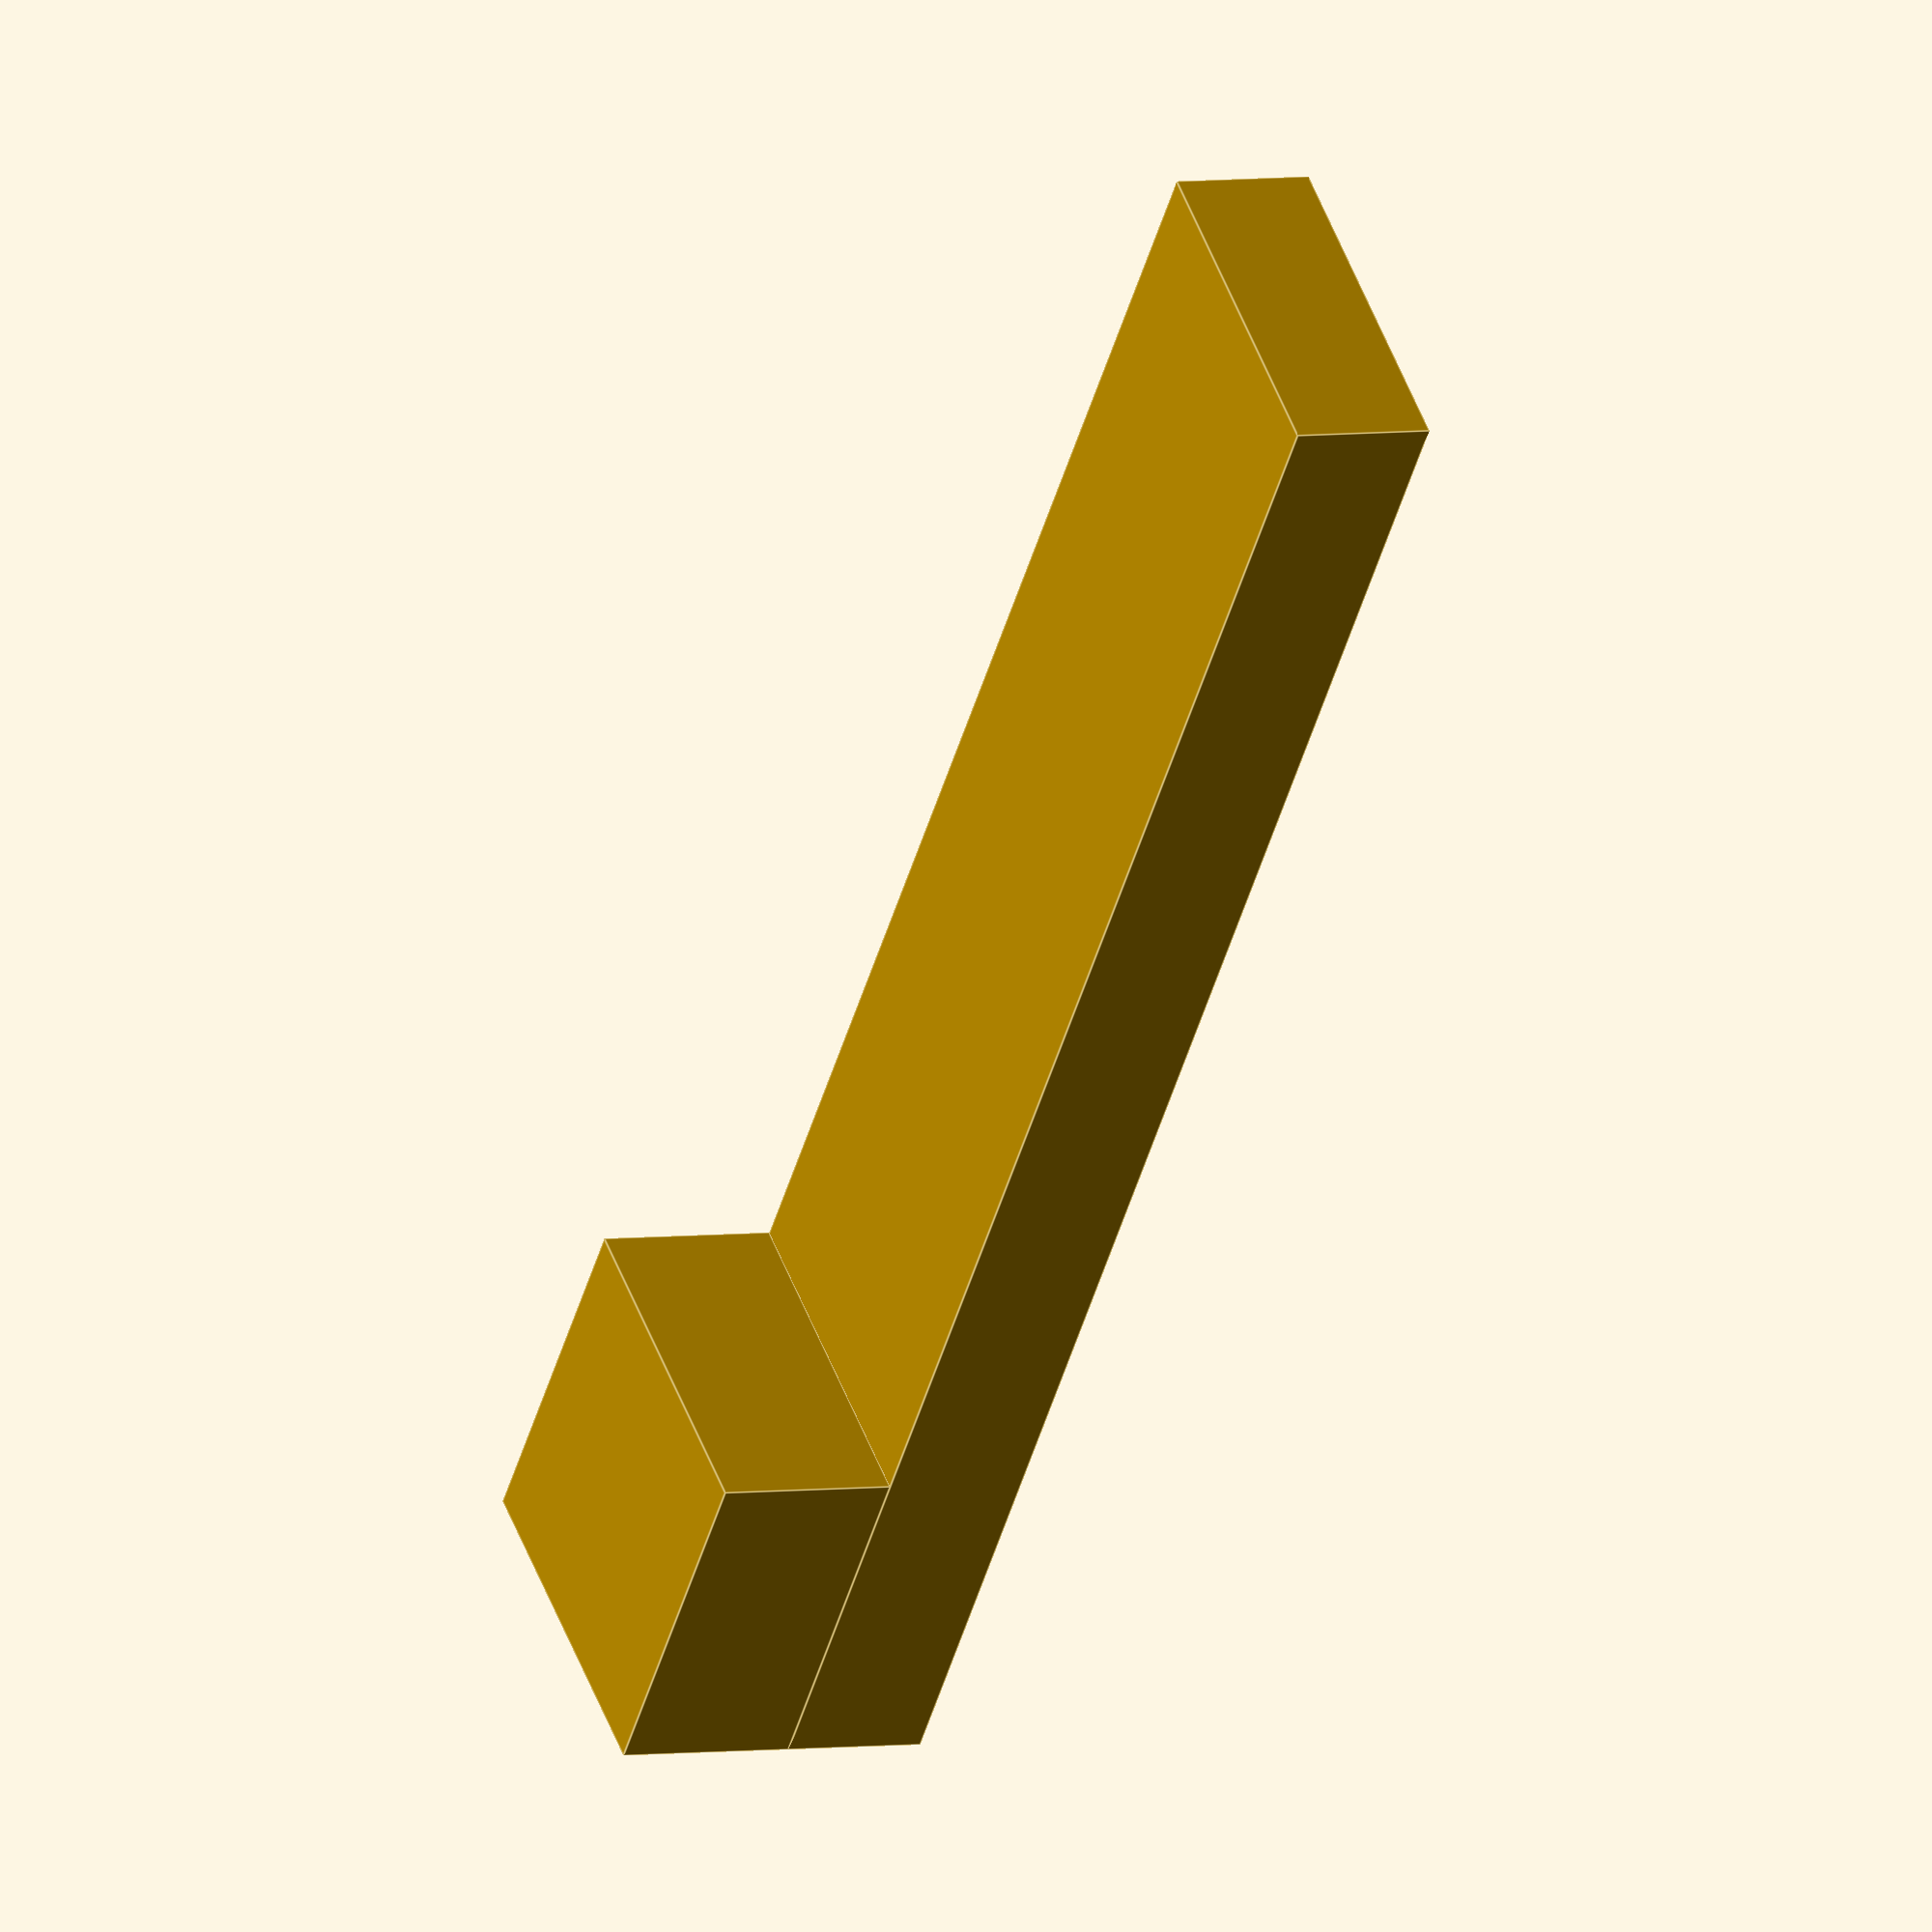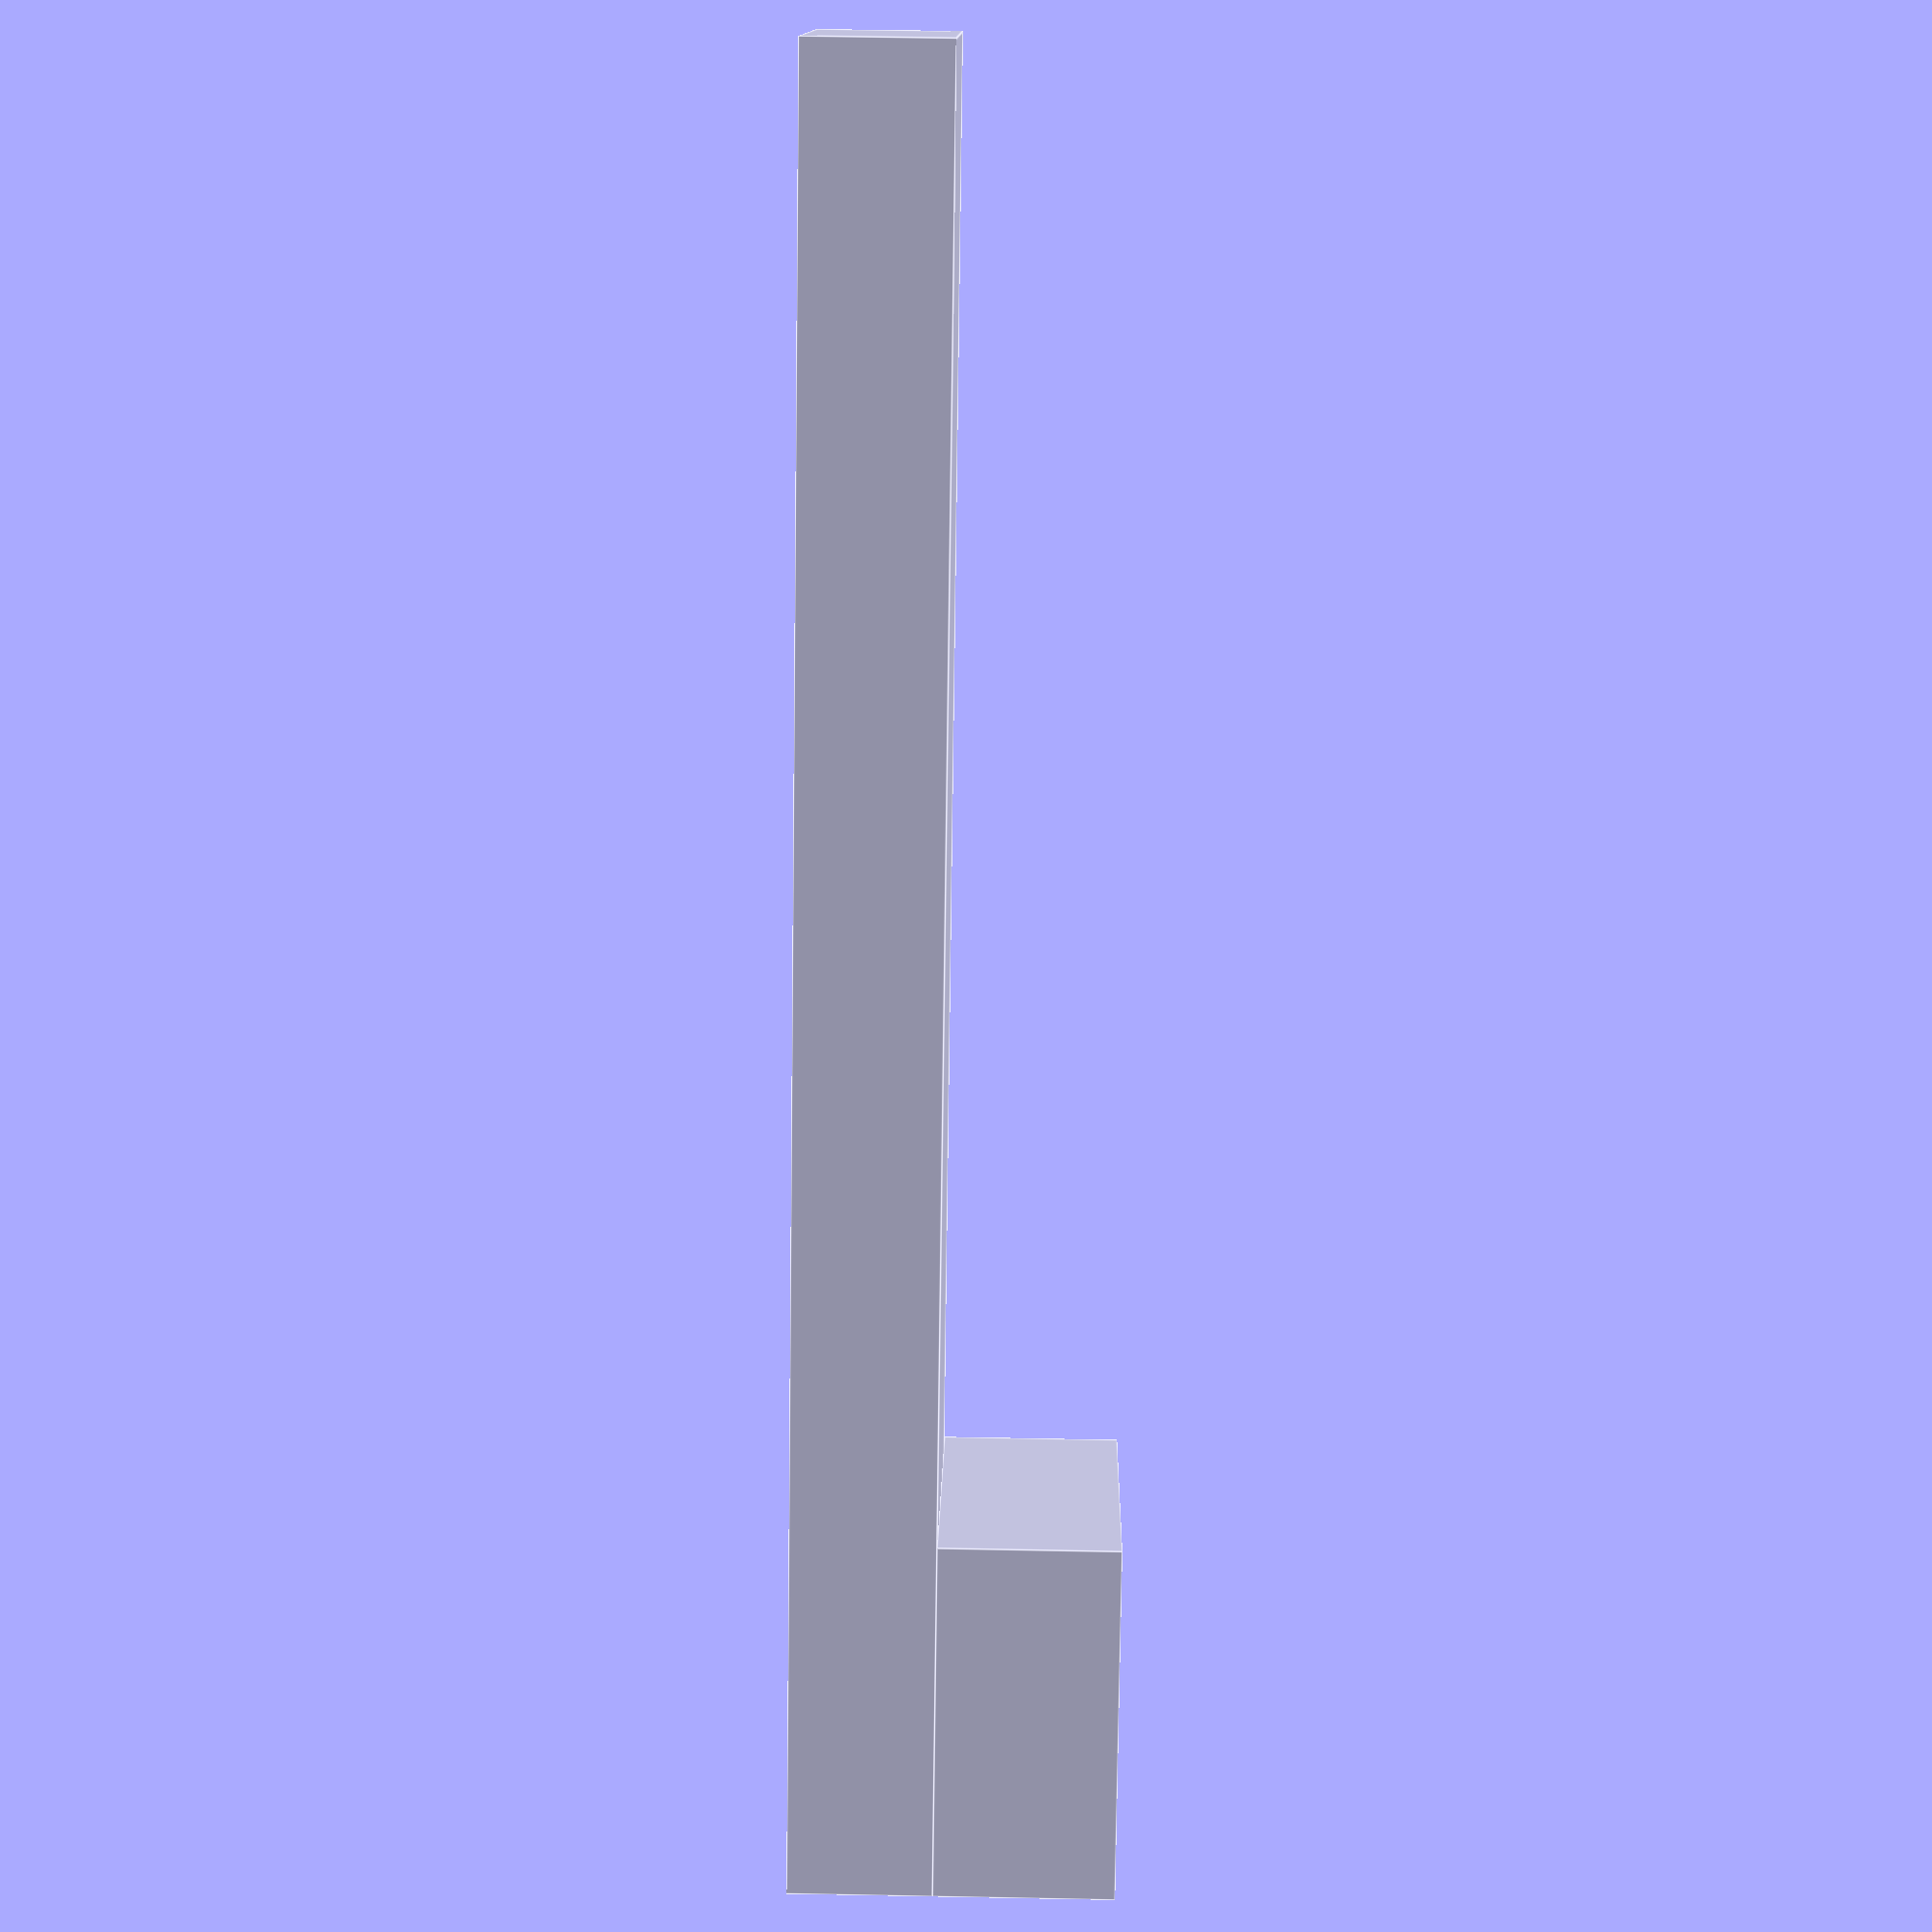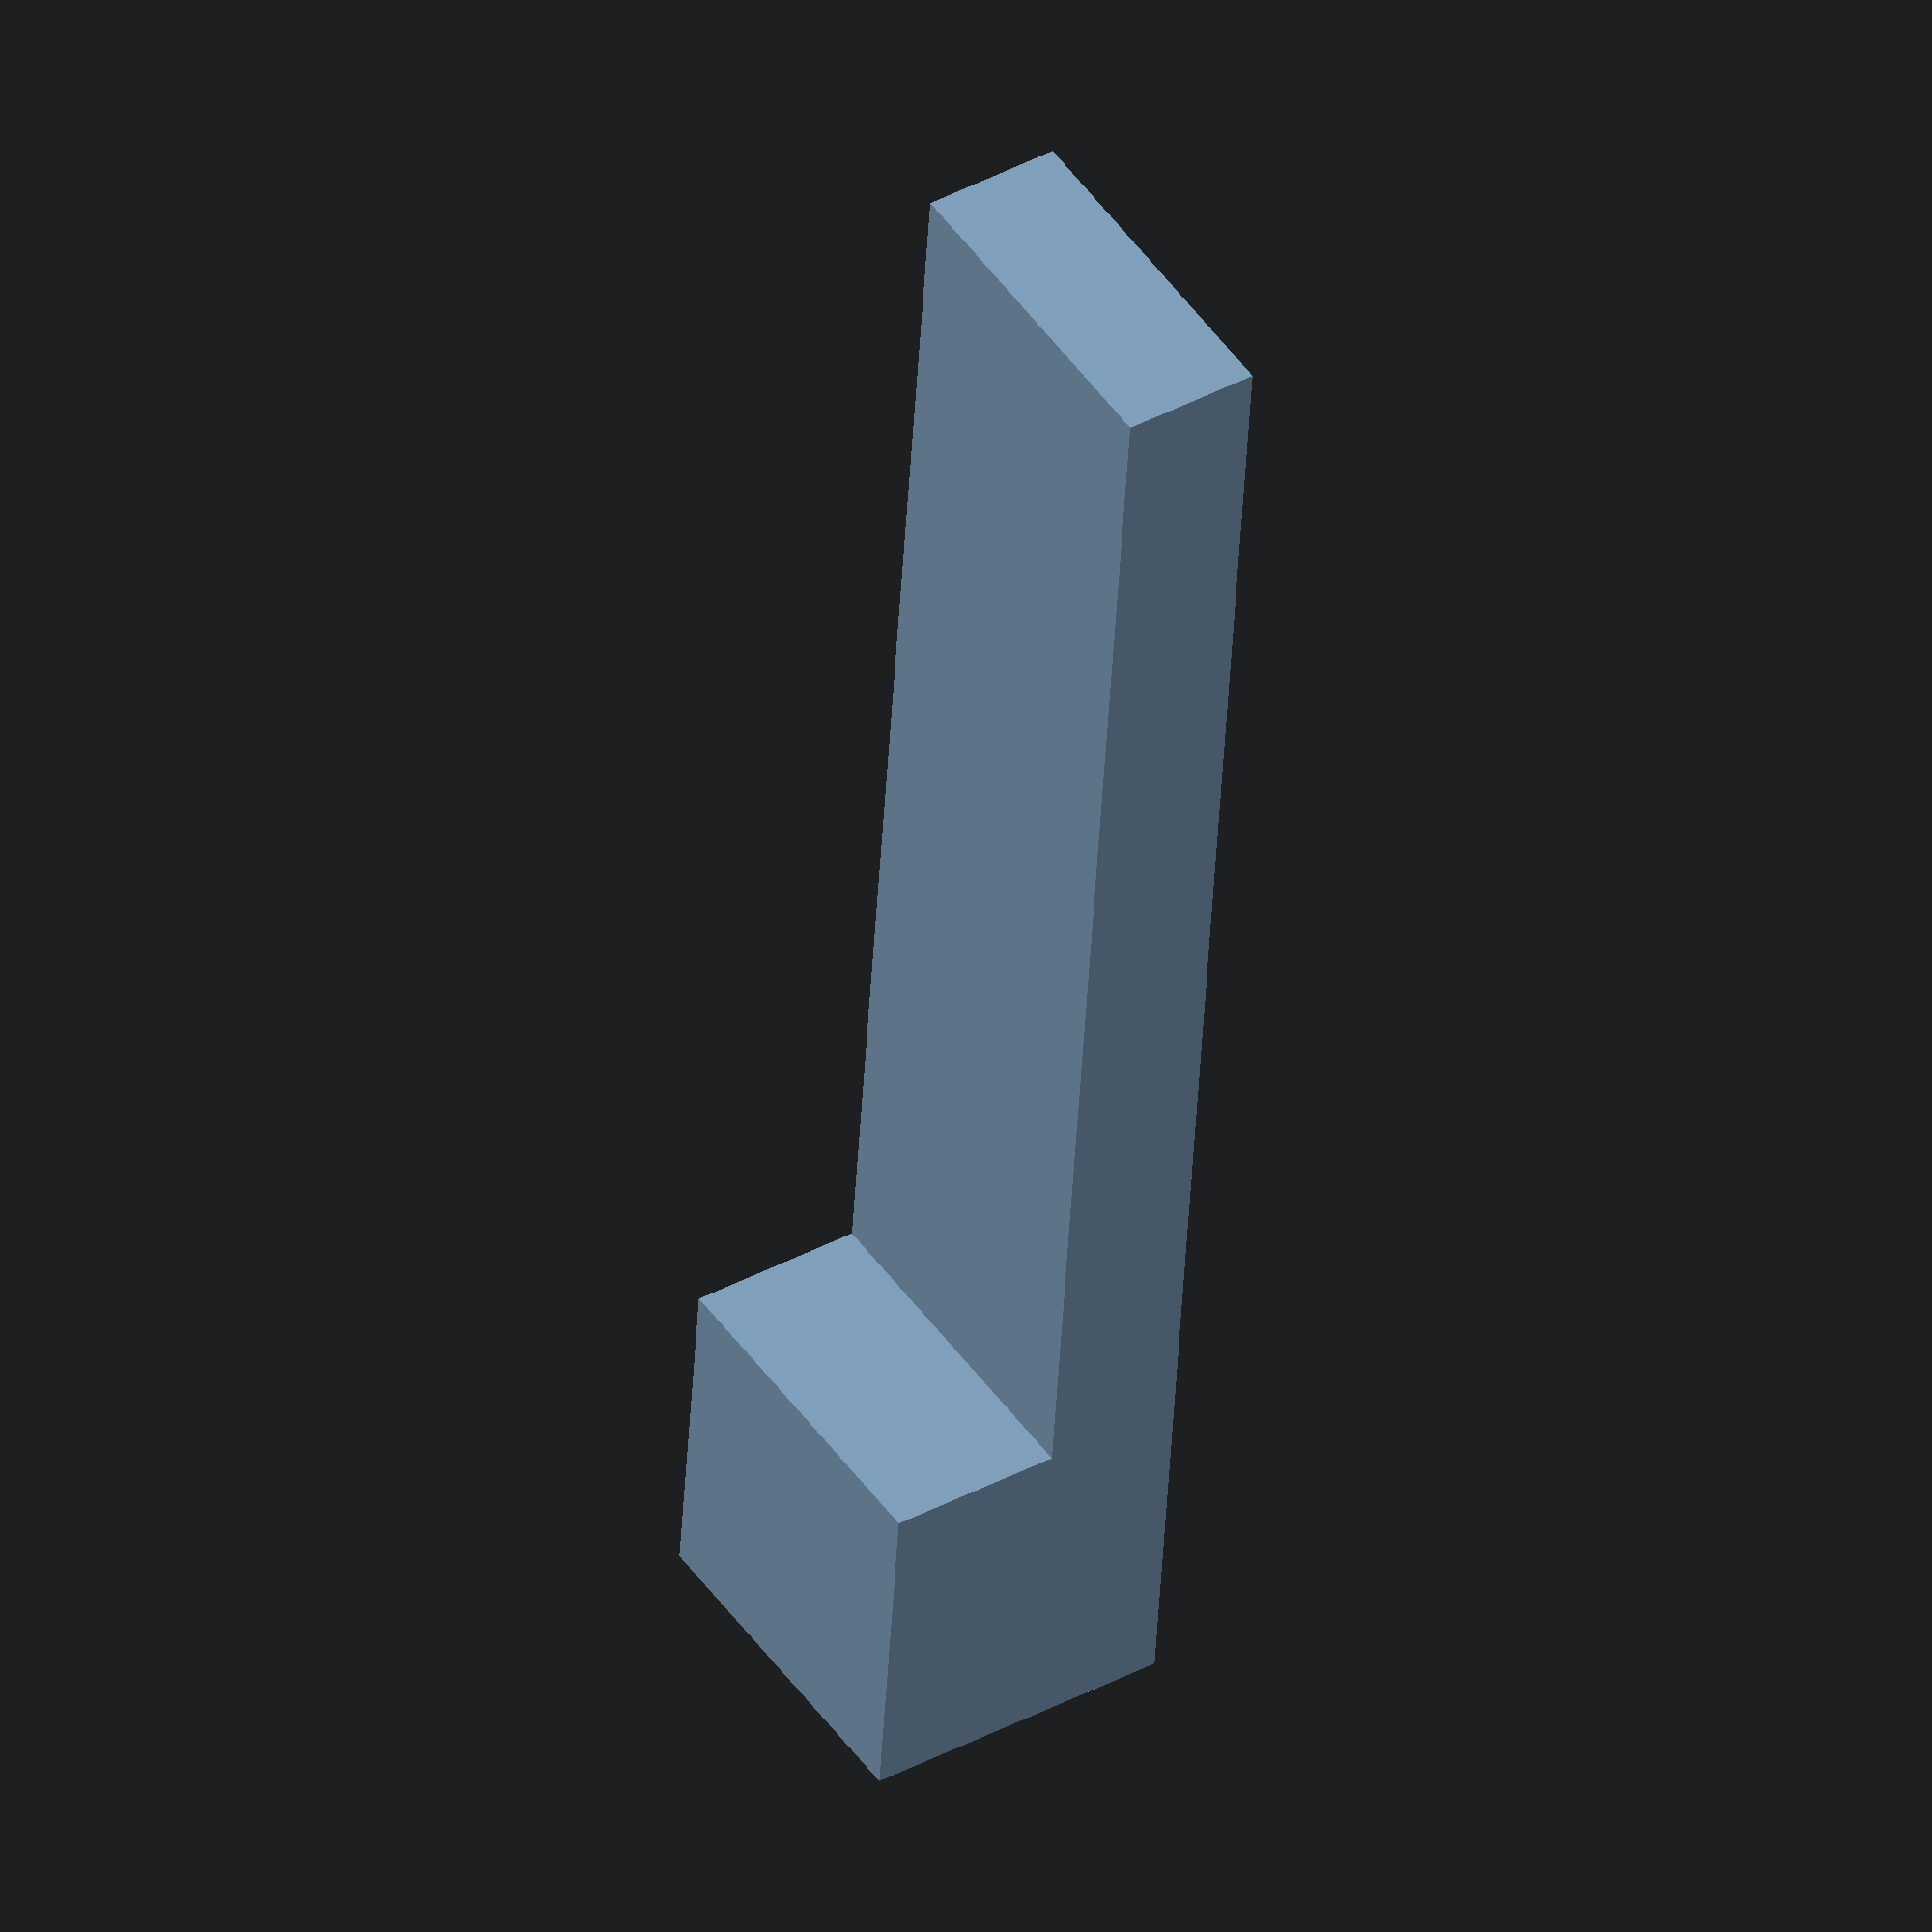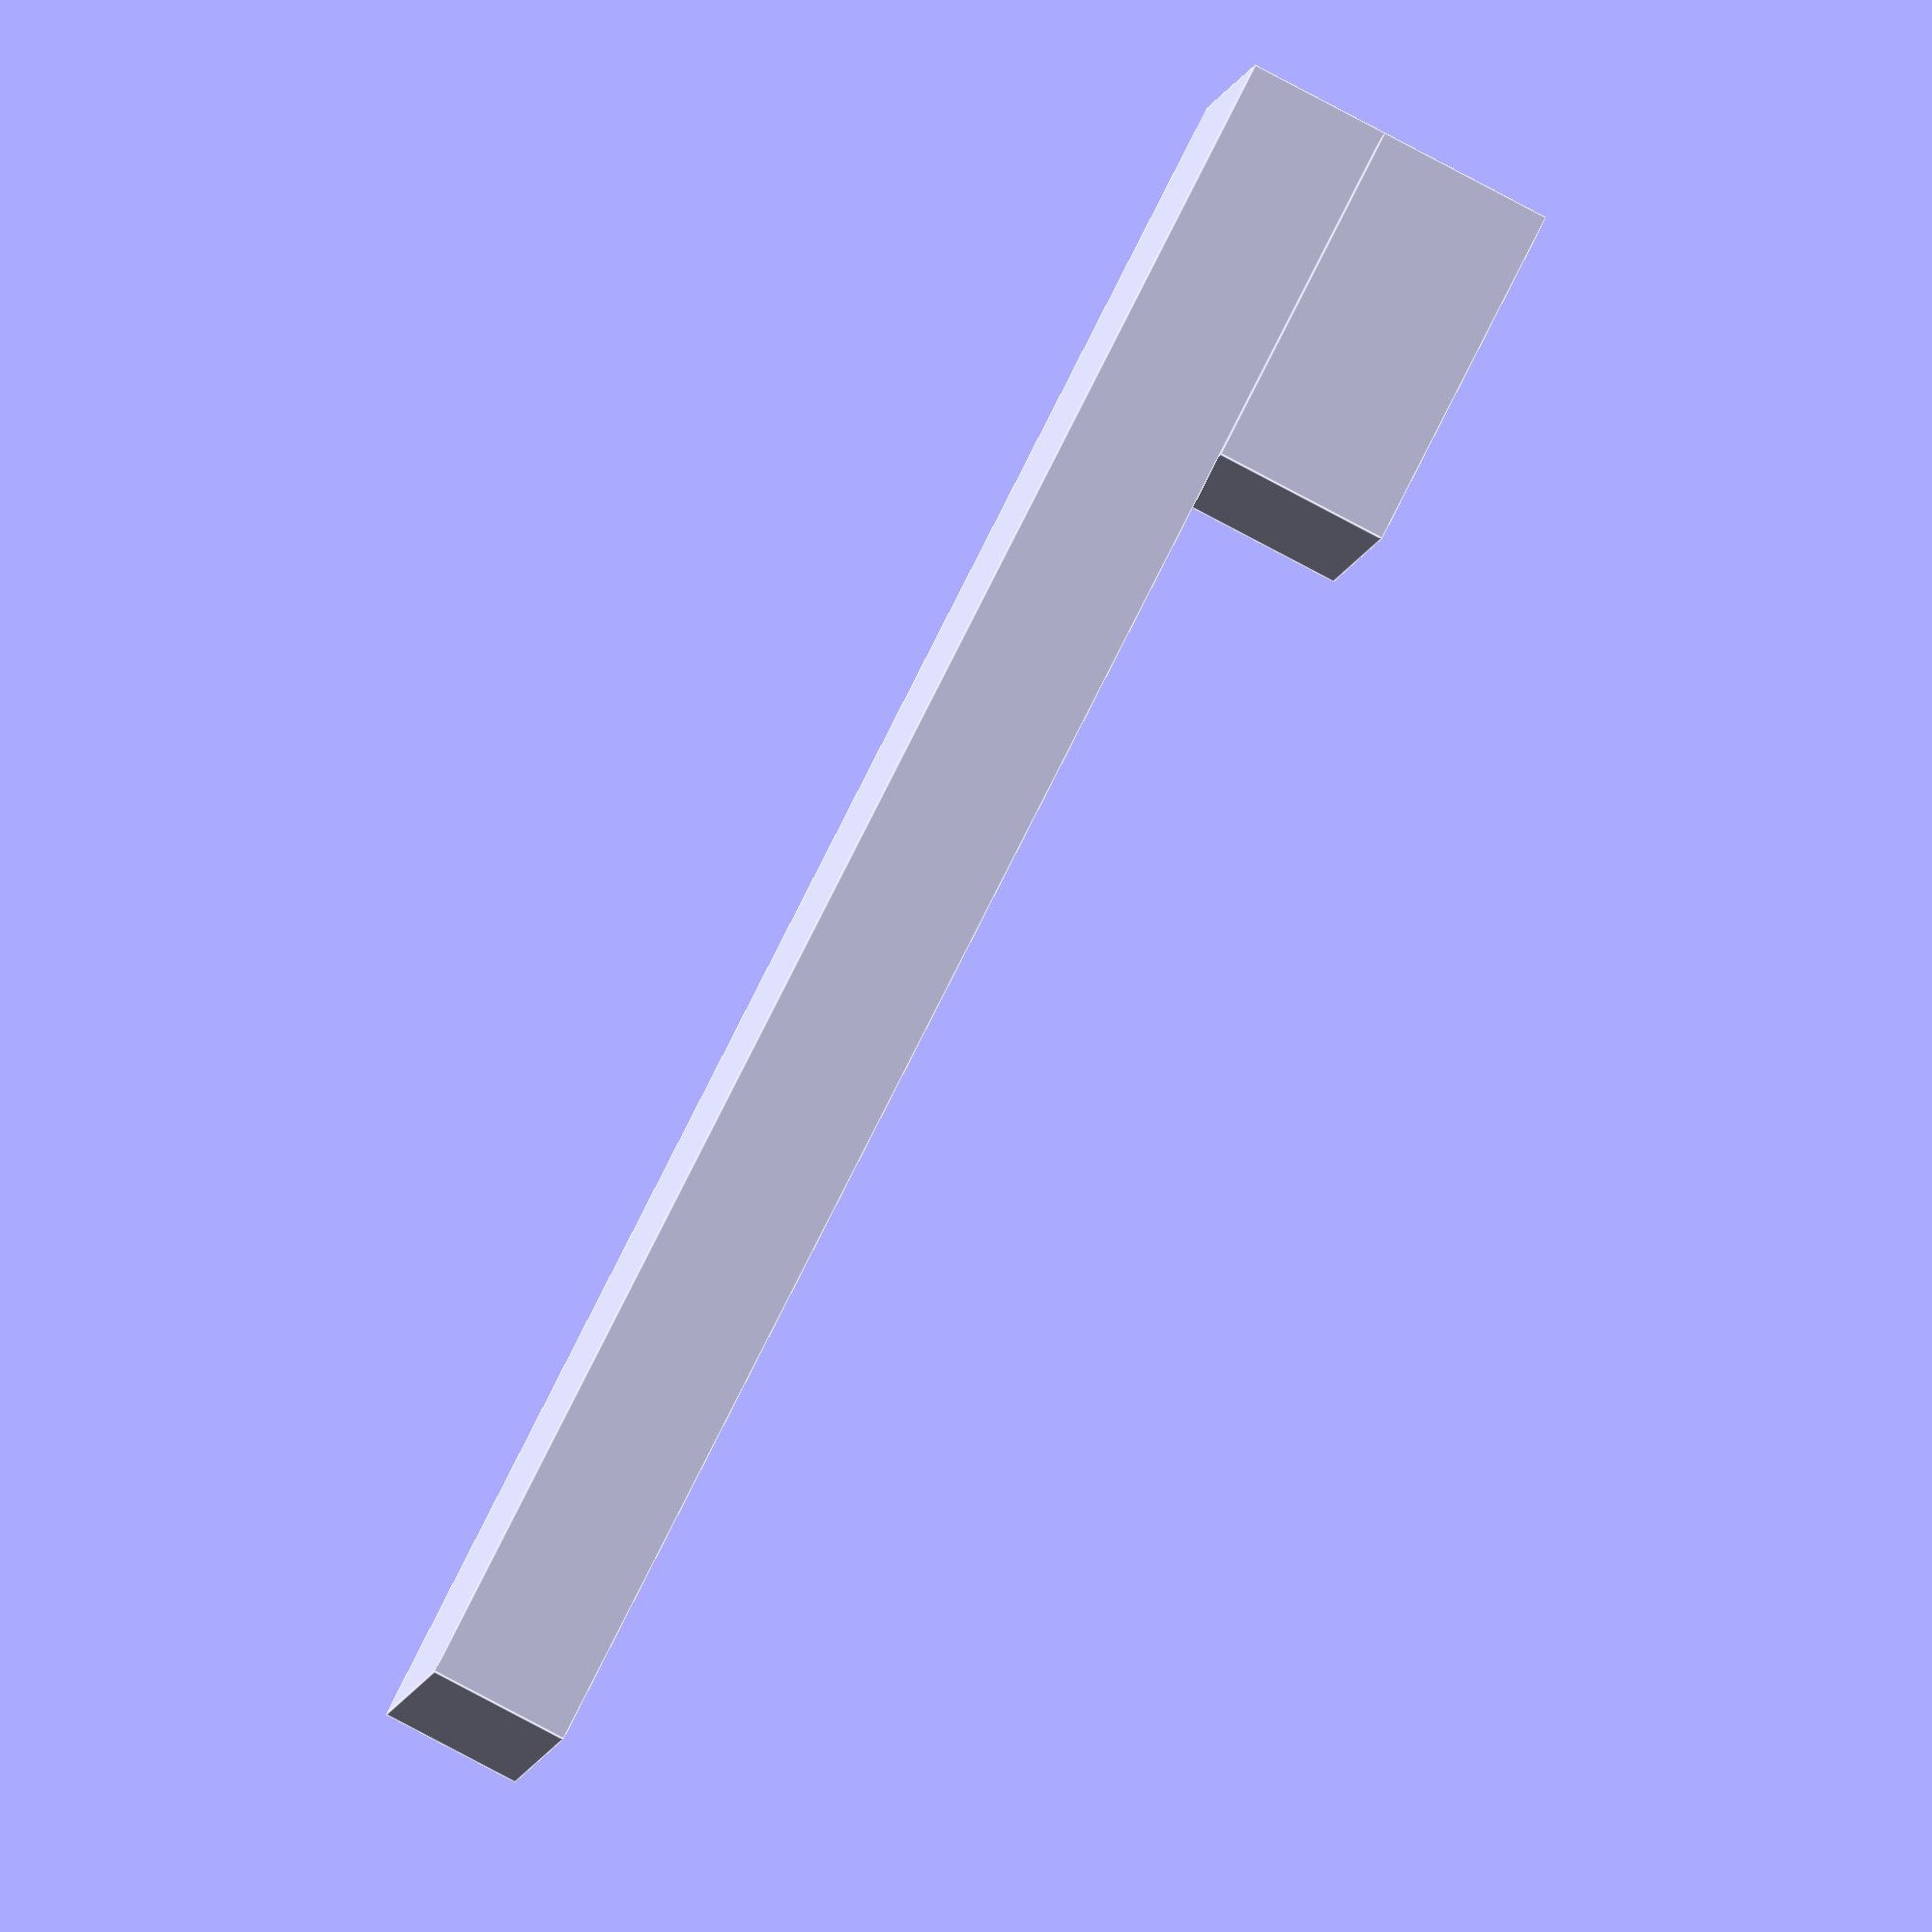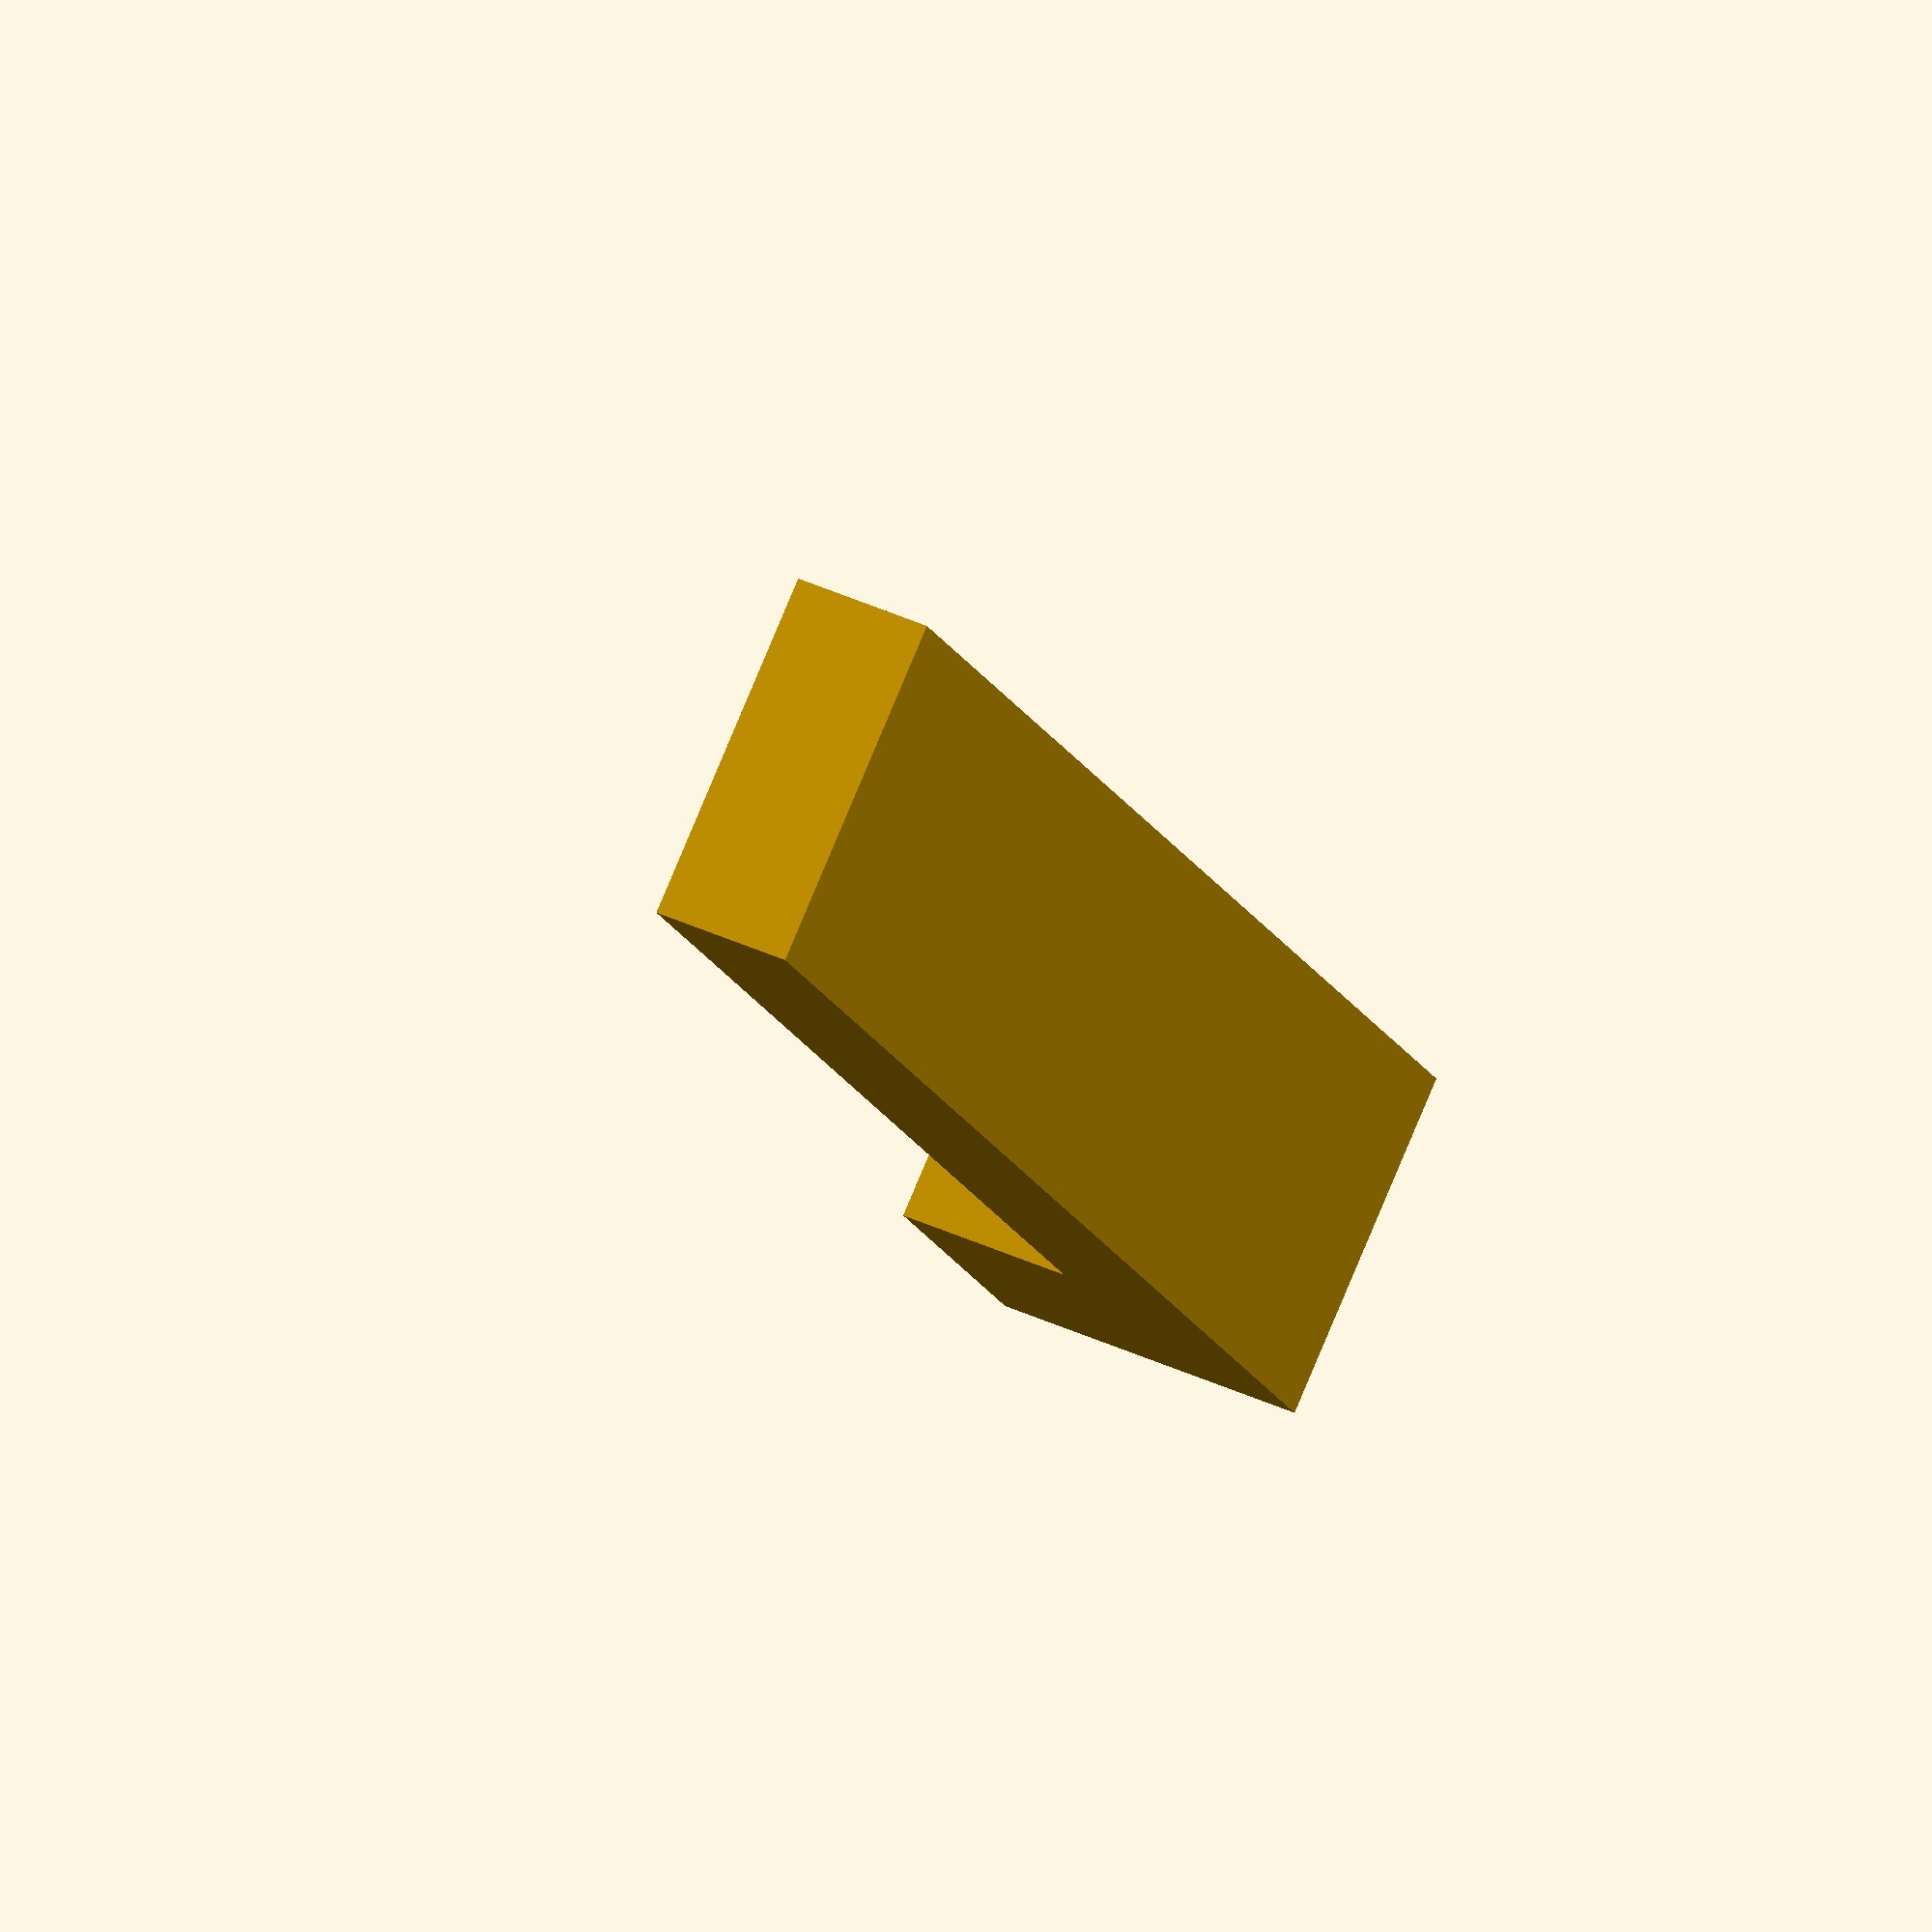
<openscad>
//rotate([0,0,90]) 
union() {
   translate([-10/2,-10/2,0]) cube([10,10,5]);
   translate([-10/2,-50+5,5]) cube([10,50,4]);
}

</openscad>
<views>
elev=175.6 azim=319.9 roll=295.6 proj=o view=edges
elev=307.5 azim=139.4 roll=91.2 proj=p view=edges
elev=139.5 azim=354.4 roll=303.3 proj=o view=solid
elev=262.2 azim=253.5 roll=117.9 proj=o view=edges
elev=317.2 azim=144.3 roll=298.5 proj=o view=solid
</views>
